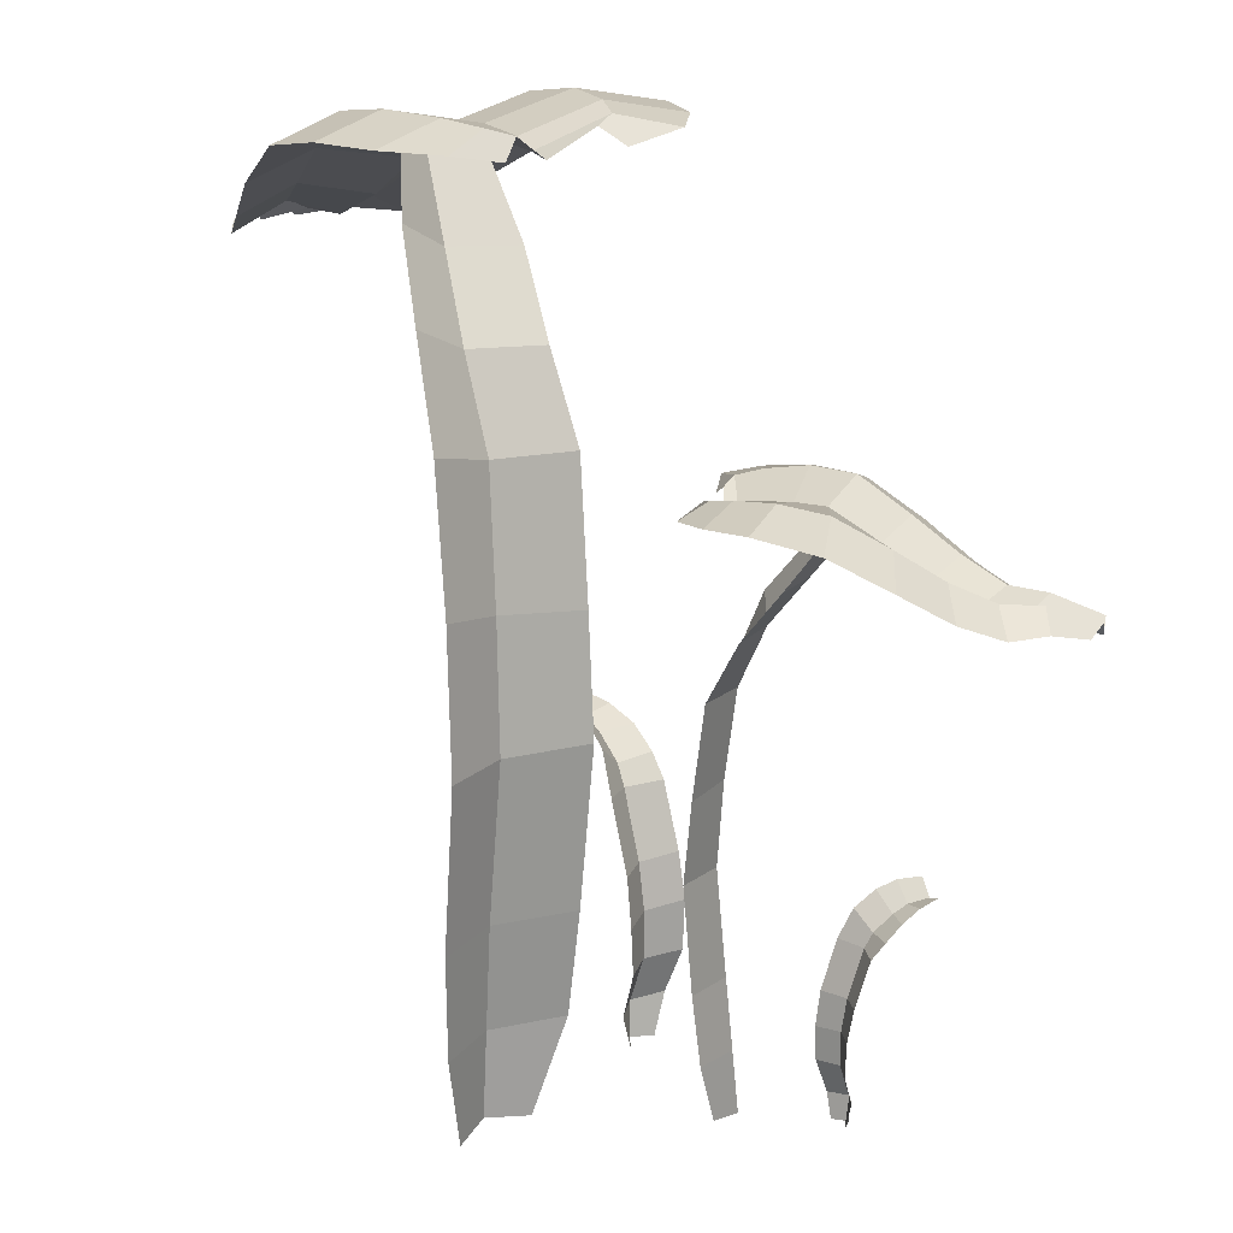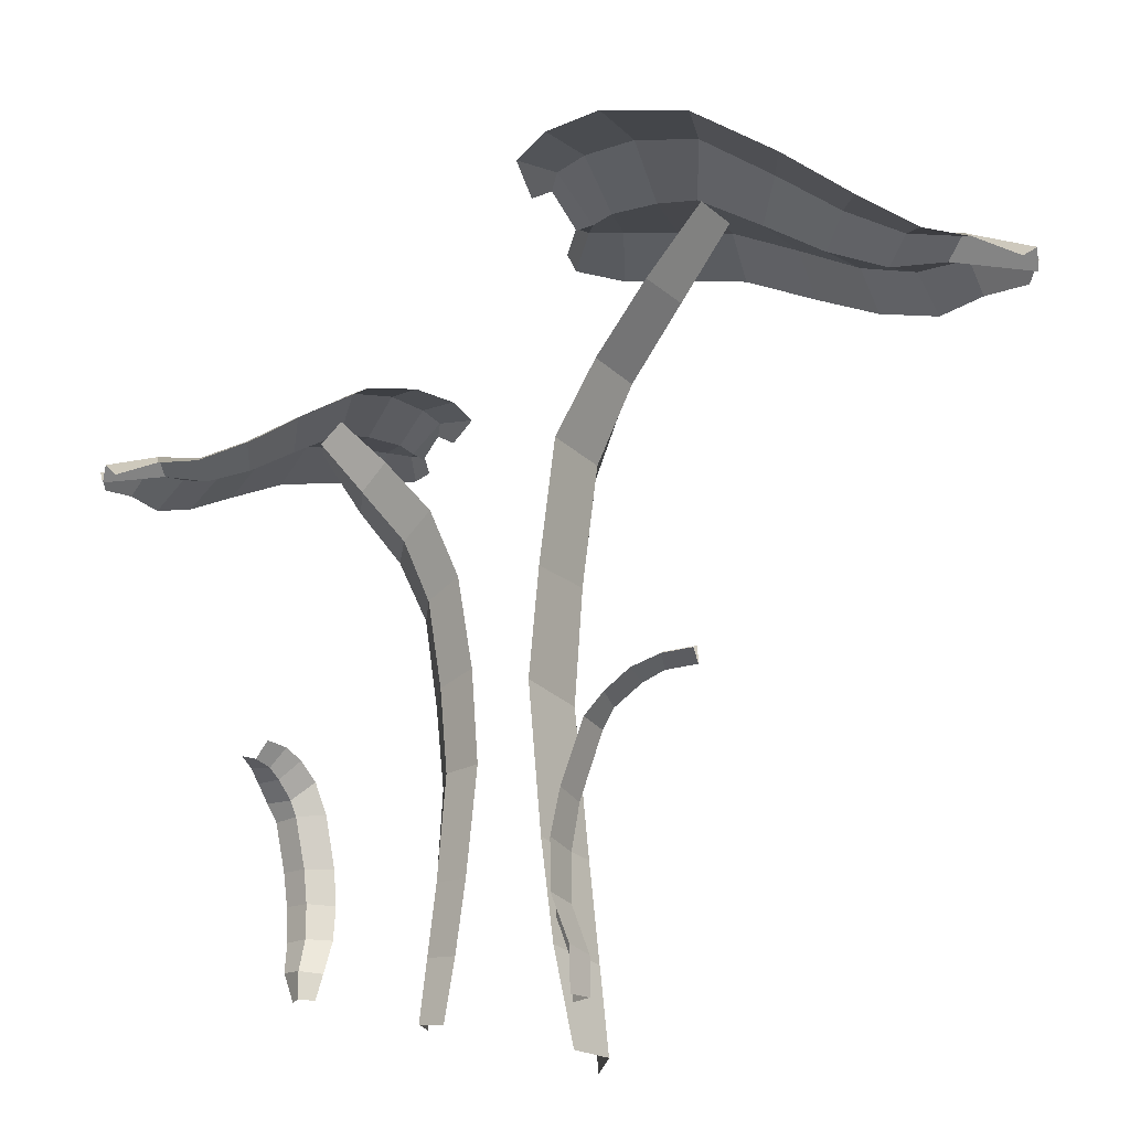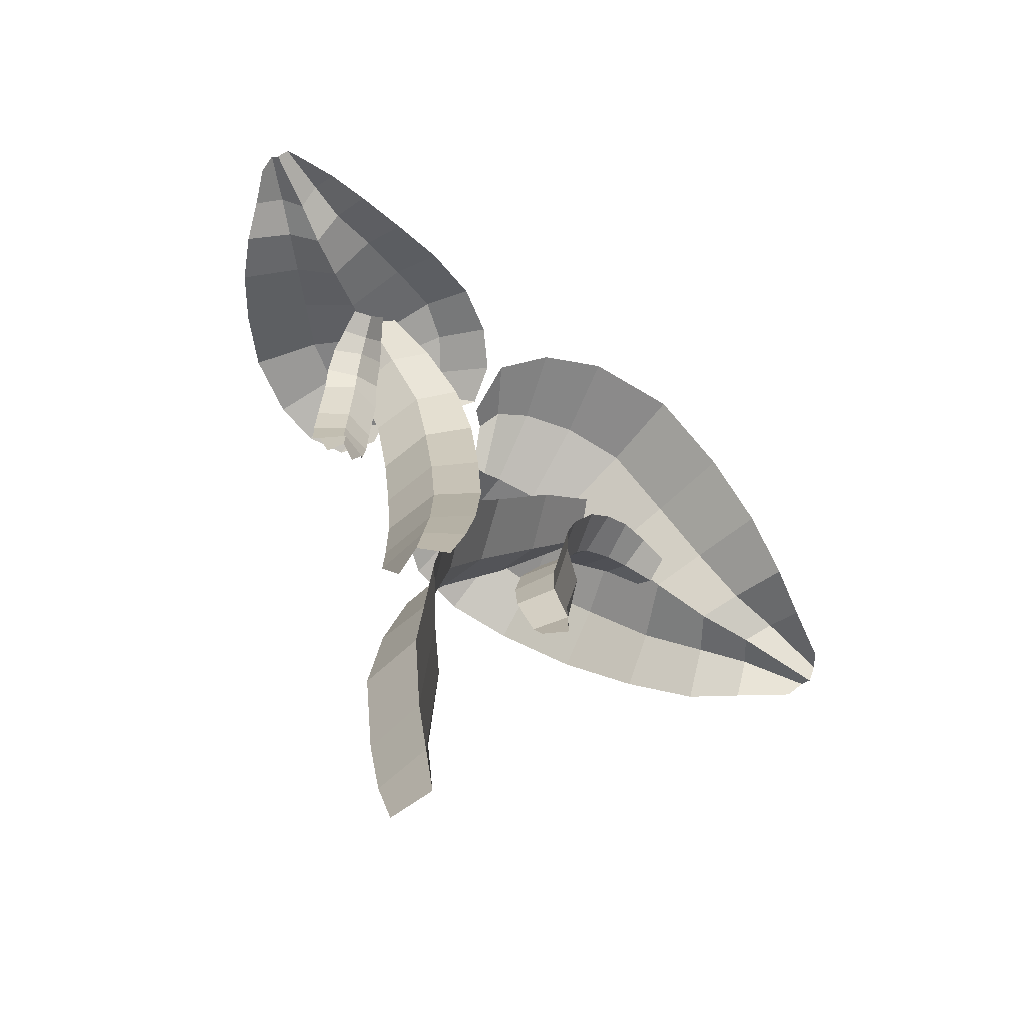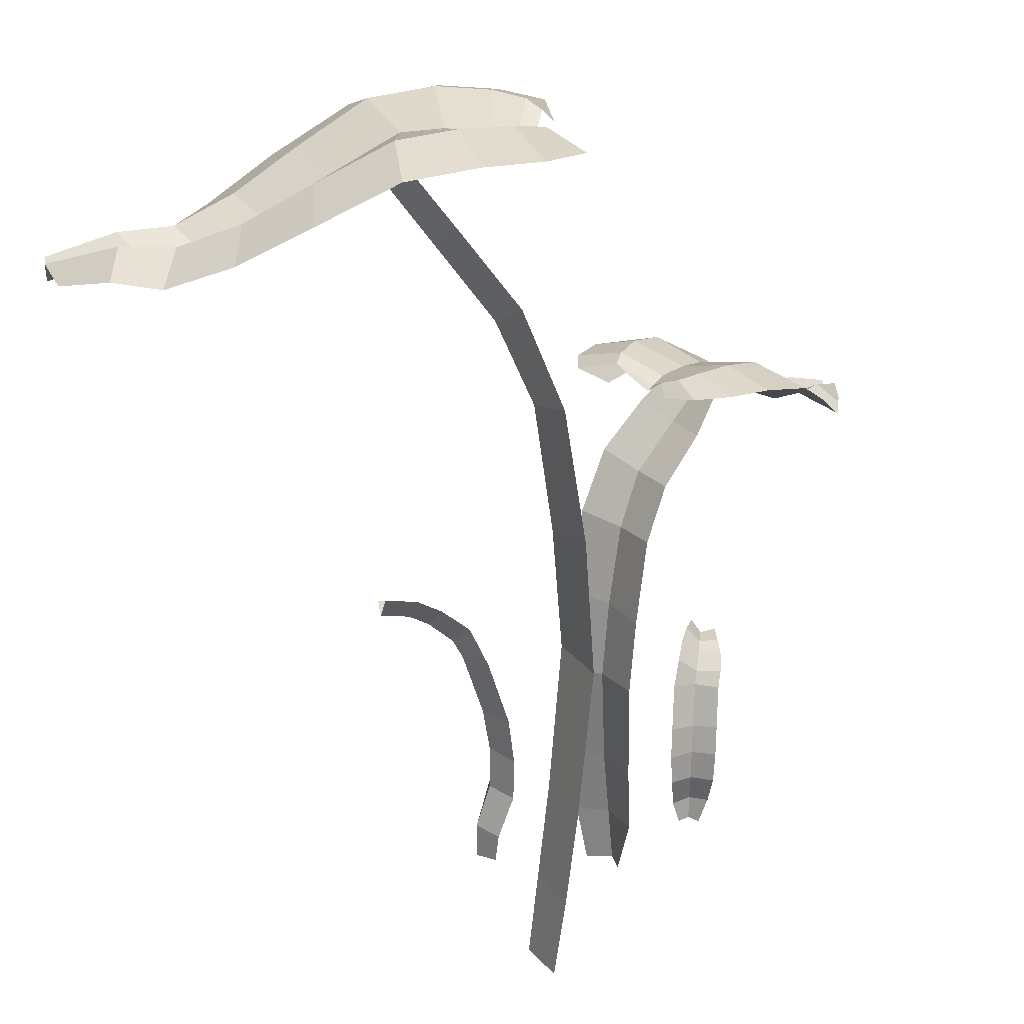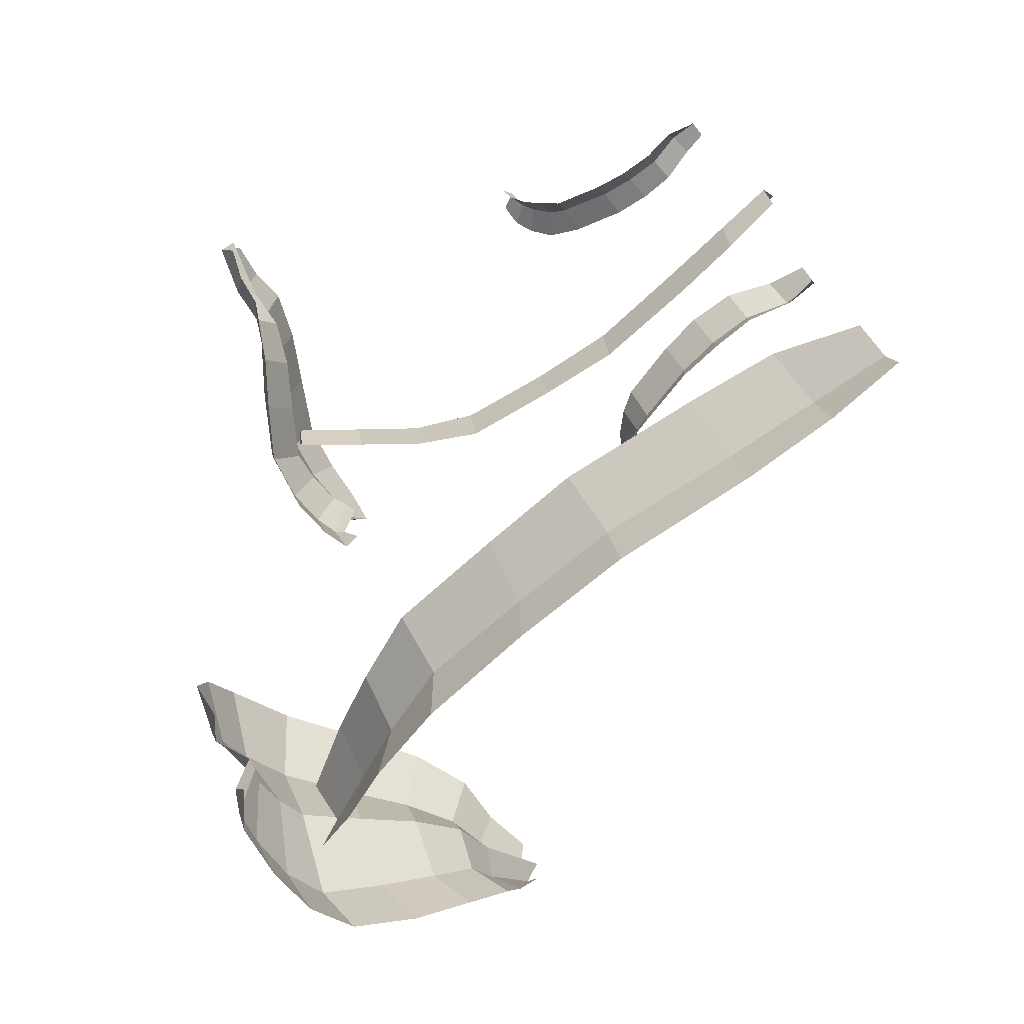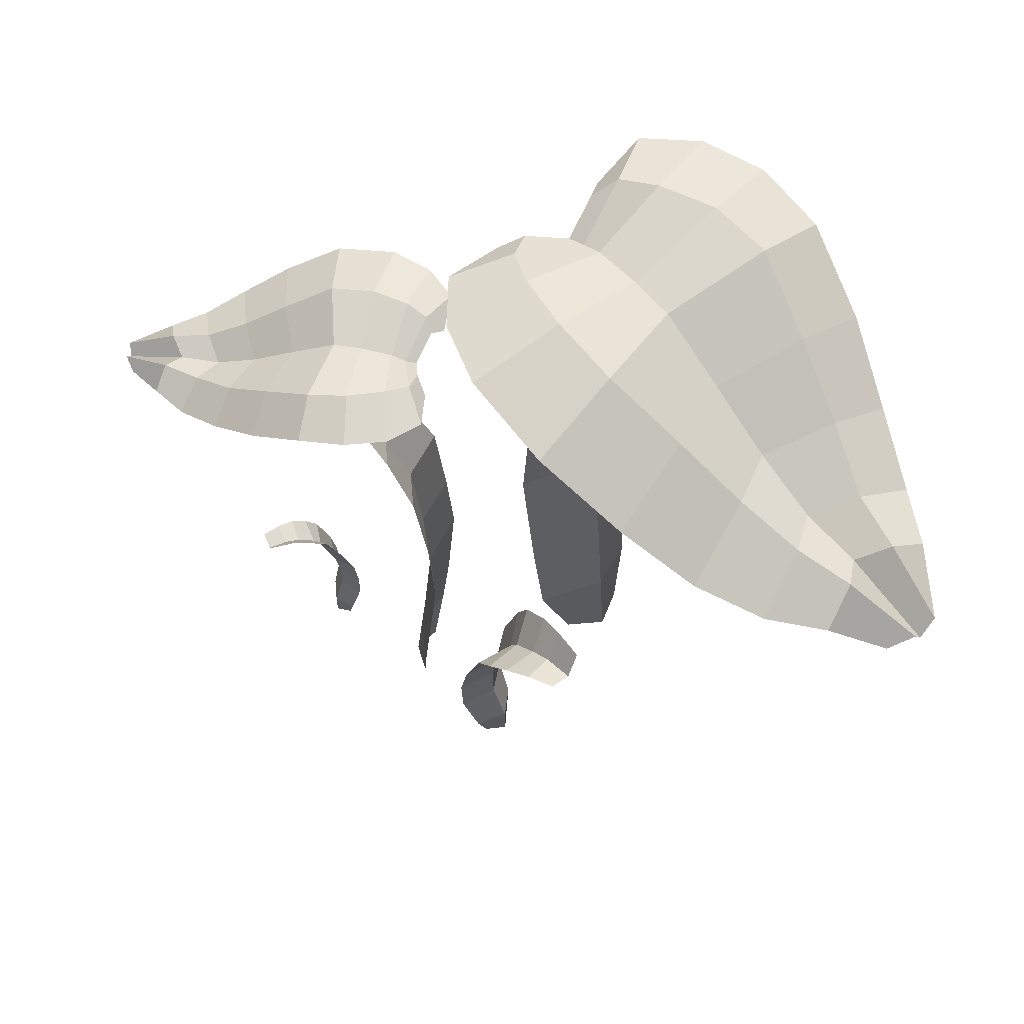
<metadata>
{"format":"obj","ext":"obj","renderer":"f3d","projection":"perspective","resolution":1024,"background":"white","views":[{"elev":17.9,"azim":-158.6,"up":"+Y"},{"elev":-22.4,"azim":-16.5,"up":"+Y"},{"elev":-73.4,"azim":-62.1,"up":"+Y"},{"elev":21.2,"azim":139.9,"up":"+Y"},{"elev":-74.5,"azim":-52.4,"up":"+Z"},{"elev":60.6,"azim":16.6,"up":"+Y"}]}
</metadata>
<code>
o Plane.176_Plane.189
v 0.2677 0.9669 -0.1023
v 0.4311 1.556 0.07061
v 0.3131 0.004338 -0.08591
v 0.2911 1.23 -0.07149
v 0.5164 1.752 0.08546
v 0.4242 1.712 0.2263
v 0.3238 1.55 0.1642
v 0.2421 1.399 0.07842
v 0.1691 1.232 0.03511
v 0.144 0.9586 0.008264
v 0.128 0.7226 -0.007102
v 0.1549 0.4052 -0.008812
v 0.1794 0.1962 -0.006921
v 0.2332 0.008327 -0.05202
v 0.3189 -0.009572 -0.1751
v 0.3219 0.1709 -0.2124
v 0.3125 0.3837 -0.2372
v 0.2865 0.7089 -0.252
v 0.2987 0.9884 -0.2372
v 0.3293 1.261 -0.2068
v 0.3859 1.46 -0.1462
v 0.4591 1.613 -0.0374
v 0.3538 1.405 -0.02714
v 0.2559 0.7149 -0.1193
v 0.5074 1.706 0.167
v 0.2993 0.1865 -0.09866
v 0.2832 0.3976 -0.1134
f 9 8 23 4
f 10 9 4 1
f 22 2 25 5
f 21 23 2 22
f 11 10 1 24
f 12 11 24 27
f 13 12 27 26
f 14 13 26 3
f 4 23 21 20
f 3 26 16 15
f 24 1 19 18
f 1 4 20 19
f 27 24 18 17
f 25 2 7 6
f 26 27 17 16
f 2 23 8 7
o Plane.183_Plane.198
v -0.07412 0.6462 0.09862
v -0.2319 1.042 0.07374
v -0.105 -8.4e-05 0.1085
v -0.09917 0.8227 0.0918
v -0.2834 1.174 0.1008
v -0.2921 1.146 -0.01184
v -0.2133 1.038 -0.02006
v -0.1347 0.9366 -0.007949
v -0.07807 0.8239 -0.0149
v -0.05374 0.6406 -0.01091
v -0.0389 0.4822 -0.009333
v -0.0525 0.2691 0.002616
v -0.0663 0.1288 0.01166
v -0.07639 0.002595 0.0577
v -0.07147 -0.009423 0.1583
v -0.05779 0.1118 0.1793
v -0.04261 0.2546 0.1887
v -0.02269 0.473 0.1858
v -0.03522 0.6607 0.183
v -0.06395 0.844 0.1794
v -0.1189 0.9774 0.1704
v -0.2025 1.08 0.1426
v -0.1507 0.9402 0.09397
v -0.06087 0.4771 0.1028
v -0.312 1.142 0.0538
v -0.09238 0.1222 0.1096
v -0.0778 0.264 0.1109
f 36 35 50 31
f 37 36 31 28
f 49 29 52 32
f 48 50 29 49
f 38 37 28 51
f 39 38 51 54
f 40 39 54 53
f 41 40 53 30
f 31 50 48 47
f 30 53 43 42
f 51 28 46 45
f 28 31 47 46
f 54 51 45 44
f 52 29 34 33
f 53 54 44 43
f 29 50 35 34
o Plane.187_Plane.200
v 0.1667 0.1076 0.2689
v 0.1357 0.2982 0.2592
v 0.2513 0.6112 0.3291
v 0.167 0.03134 0.2682
v 0.3539 0.6887 0.3467
v 0.3205 0.6563 0.4189
v 0.2623 0.6431 0.4052
v 0.2074 0.6147 0.3911
v 0.1634 0.5713 0.3717
v 0.1319 0.5272 0.35
v 0.09379 0.3973 0.3296
v 0.07754 0.3052 0.3206
v 0.07943 0.2058 0.3156
v 0.1145 0.1146 0.3144
v 0.1249 0.03134 0.2868
v 0.1485 0.03134 0.224
v 0.1561 0.1011 0.2039
v 0.1286 0.1978 0.1849
v 0.1305 0.2918 0.1799
v 0.1411 0.392 0.1864
v 0.1802 0.5326 0.2077
v 0.2094 0.6162 0.2358
v 0.2581 0.6618 0.2694
v 0.3001 0.6858 0.3045
v 0.2053 0.5669 0.3019
v 0.1361 0.2016 0.2583
v 0.1871 0.526 0.2887
v 0.2891 0.633 0.3484
v 0.1489 0.3907 0.2666
v 0.3441 0.6403 0.3779
f 63 62 57 79
f 64 63 79 81
f 78 82 84 59
f 62 61 82 57
f 65 64 81 83
f 66 65 83 56
f 67 66 56 80
f 68 67 80 55
f 69 68 55 58
f 84 82 61 60
f 80 56 73 72
f 57 82 78 77
f 79 57 77 76
f 55 80 72 71
f 83 81 75 74
f 81 79 76 75
f 58 55 71 70
f 56 83 74 73
o Plane.188_Plane.201
v -0.3219 0.08913 0.08101
v -0.3087 0.2182 0.0634
v -0.3794 0.4302 0.1215
v -0.3215 0.03745 0.08133
v -0.4137 0.4828 0.1832
v -0.4523 0.4608 0.1456
v -0.4305 0.4519 0.1115
v -0.4091 0.4327 0.07959
v -0.3869 0.4032 0.05585
v -0.3659 0.3734 0.04054
v -0.3444 0.2854 0.02078
v -0.335 0.223 0.01241
v -0.3322 0.1557 0.01475
v -0.3393 0.09383 0.03741
v -0.324 0.03745 0.05026
v -0.2891 0.03745 0.07947
v -0.278 0.08474 0.08882
v -0.2597 0.1502 0.0755
v -0.2569 0.2139 0.07784
v -0.2634 0.2818 0.08315
v -0.2858 0.377 0.1034
v -0.3103 0.4336 0.1157
v -0.3427 0.4646 0.1393
v -0.3746 0.4808 0.1583
v -0.3517 0.4003 0.09824
v -0.3083 0.1528 0.0638
v -0.3391 0.3725 0.0896
v -0.4002 0.445 0.1414
v -0.3164 0.2809 0.07017
v -0.4314 0.45 0.1699
f 93 92 87 109
f 94 93 109 111
f 108 112 114 89
f 92 91 112 87
f 95 94 111 113
f 96 95 113 86
f 97 96 86 110
f 98 97 110 85
f 99 98 85 88
f 114 112 91 90
f 110 86 103 102
f 87 112 108 107
f 109 87 107 106
f 85 110 102 101
f 113 111 105 104
f 111 109 106 105
f 88 85 101 100
f 86 113 104 103
o Plane.179_Plane.195
v 0.5584 1.677 0.2246
v 0.4425 1.759 0.1514
v 0.3697 1.764 0.1054
v 0.287 1.755 0.05313
v 0.2201 1.723 0.01776
v 0.2379 1.736 -0.1094
v 0.2892 1.76 -0.217
v 0.4084 1.766 -0.2401
v 0.5331 1.767 -0.2061
v 0.6533 1.744 -0.1288
v 0.7674 1.656 -0.009144
v 0.8568 1.572 0.1165
v 0.9357 1.516 0.2403
v 0.9878 1.517 0.3444
v 1.034 1.494 0.4571
v 1.024 1.489 0.5184
v 0.971 1.495 0.5599
v 0.8628 1.516 0.5658
v 0.748 1.514 0.5746
v 0.614 1.566 0.5736
v 0.4684 1.649 0.5505
v 0.3037 1.74 0.5029
v 0.1517 1.775 0.4027
v 0.07108 1.772 0.2997
v 0.04101 1.764 0.1903
v 0.1026 1.742 0.0882
v 0.6677 1.596 0.2935
v 0.7737 1.542 0.3605
v 0.8747 1.536 0.4243
v 0.2522 1.734 0.03114
v 0.88 1.567 0.4914
v 0.3836 1.789 0.3334
v 0.27 1.809 0.2618
v 0.6561 1.623 0.4146
v 0.5285 1.704 0.3769
v 0.1871 1.803 0.1852
v 0.1462 1.79 0.125
v 0.7739 1.57 0.4518
v 1.014 1.531 0.5404
v 0.1504 1.776 0.07197
v 0.2417 1.771 -0.05479
v 1.039 1.531 0.4949
v 0.4742 1.806 -0.06758
v 0.6861 1.705 0.0996
v 0.3596 1.8 -0.09084
v 0.5802 1.79 -0.01153
v 0.8578 1.57 0.312
v 0.936 1.567 0.3944
v 0.7796 1.623 0.2047
v 0.2821 1.788 -0.09309
f 130 143 145 153
f 118 117 157 159
f 122 121 164 159
f 138 150 151 139
f 137 147 150 138
f 123 157 160 124
f 124 160 158 125
f 136 146 147 137
f 135 149 146 136
f 125 158 163 126
f 126 163 161 127
f 134 148 149 135
f 133 152 148 134
f 127 161 162 128
f 132 145 152 133
f 128 162 156 129
f 144 164 155 119
f 139 151 154 140
f 148 152 142 141
f 153 145 132 131
f 151 150 118 144
f 154 151 144 119
f 147 146 116 117
f 152 145 143 142
f 150 147 117 118
f 149 148 141 115
f 146 149 115 116
f 156 162 143 130
f 160 157 117 116
f 159 164 144 118
f 163 158 115 141
f 155 164 121 120
f 158 160 116 115
f 162 161 142 143
f 161 163 141 142
f 159 157 123 122
o Plane.186_Plane.199
v -0.3628 1.123 0.04415
v -0.2711 1.178 0.0355
v -0.2136 1.182 0.03007
v -0.1481 1.175 0.02389
v -0.09805 1.154 0.01524
v -0.05536 1.163 0.09018
v -0.03849 1.179 0.1684
v -0.09239 1.183 0.2296
v -0.1726 1.184 0.2627
v -0.2682 1.168 0.2709
v -0.3779 1.109 0.2541
v -0.477 1.052 0.224
v -0.5697 1.015 0.1906
v -0.6401 1.016 0.1566
v -0.7111 0.9999 0.1158
v -0.7306 0.9967 0.07887
v -0.7196 1.001 0.03516
v -0.6645 1.015 -0.01233
v -0.6071 1.014 -0.06415
v -0.5355 1.048 -0.1186
v -0.4487 1.104 -0.166
v -0.3416 1.165 -0.2083
v -0.2196 1.189 -0.2174
v -0.1345 1.187 -0.1958
v -0.07368 1.181 -0.1499
v -0.0645 1.167 -0.07041
v -0.4491 1.069 0.0523
v -0.533 1.032 0.06022
v -0.6128 1.029 0.06775
v -0.1206 1.161 0.02129
v -0.6432 1.049 0.03425
v -0.3145 1.198 -0.08543
v -0.2247 1.212 -0.09401
v -0.4926 1.087 -0.01683
v -0.4094 1.141 -0.04912
v -0.1493 1.208 -0.08729
v -0.1028 1.199 -0.07207
v -0.5705 1.051 0.0118
v -0.7344 1.025 0.06313
v -0.08328 1.19 -0.04214
v -0.07976 1.186 0.06266
v -0.7292 1.025 0.09777
v -0.1981 1.209 0.1648
v -0.3794 1.142 0.163
v -0.1277 1.206 0.1302
v -0.2775 1.199 0.1786
v -0.5577 1.051 0.1205
v -0.6331 1.049 0.1088
v -0.4722 1.087 0.1454
v -0.08557 1.197 0.09962
f 180 193 195 203
f 168 167 207 209
f 172 171 214 209
f 188 200 201 189
f 187 197 200 188
f 173 207 210 174
f 174 210 208 175
f 186 196 197 187
f 185 199 196 186
f 175 208 213 176
f 176 213 211 177
f 184 198 199 185
f 183 202 198 184
f 177 211 212 178
f 182 195 202 183
f 178 212 206 179
f 194 214 205 169
f 189 201 204 190
f 198 202 192 191
f 203 195 182 181
f 201 200 168 194
f 204 201 194 169
f 197 196 166 167
f 202 195 193 192
f 200 197 167 168
f 199 198 191 165
f 196 199 165 166
f 206 212 193 180
f 210 207 167 166
f 209 214 194 168
f 213 208 165 191
f 205 214 171 170
f 208 210 166 165
f 212 211 192 193
f 211 213 191 192
f 209 207 173 172

</code>
